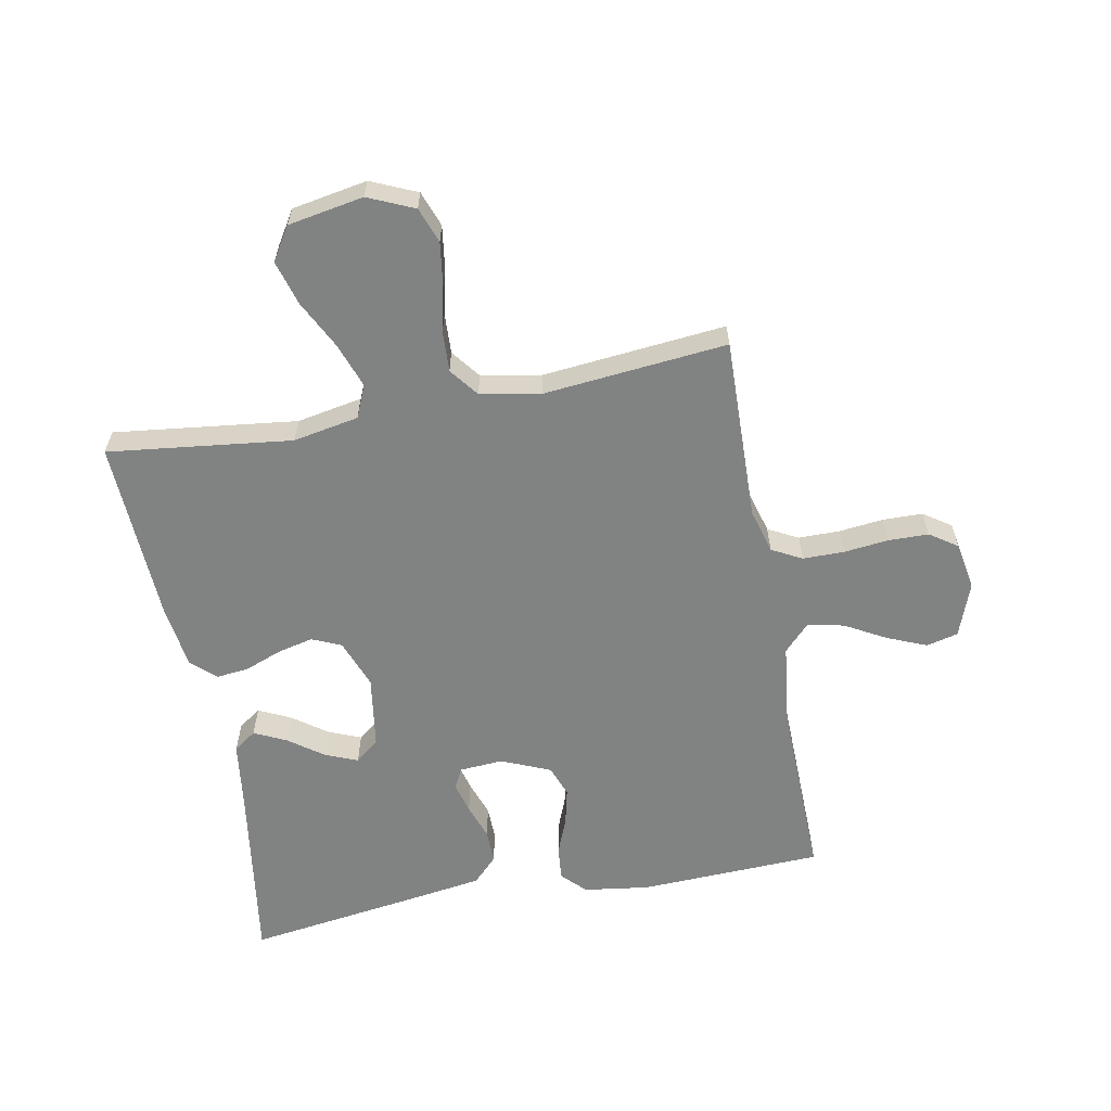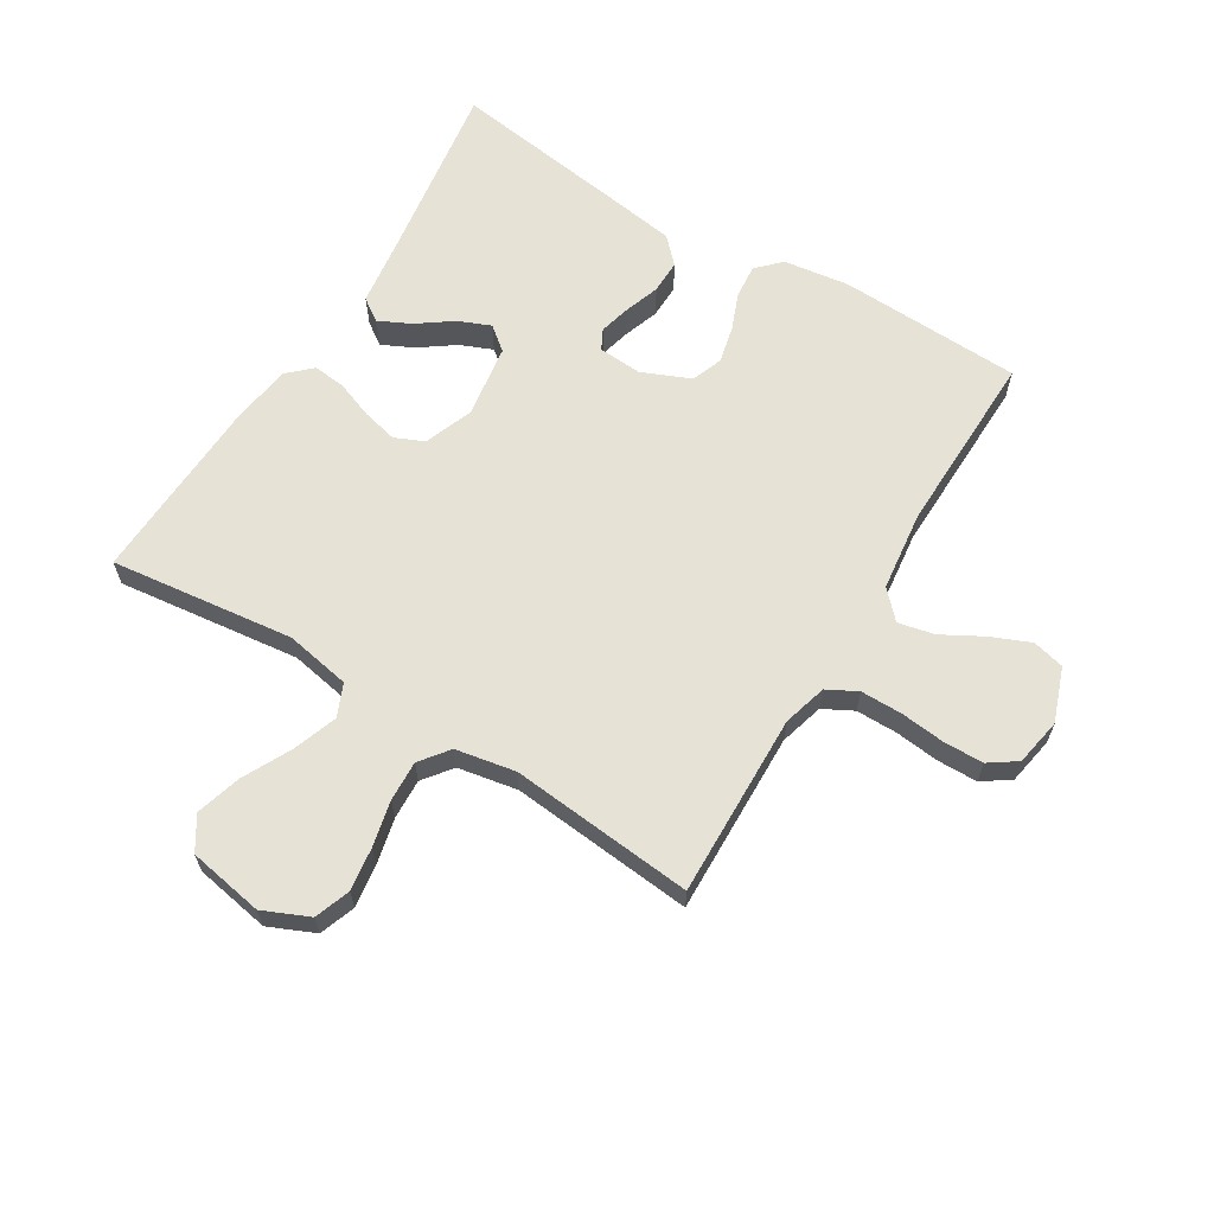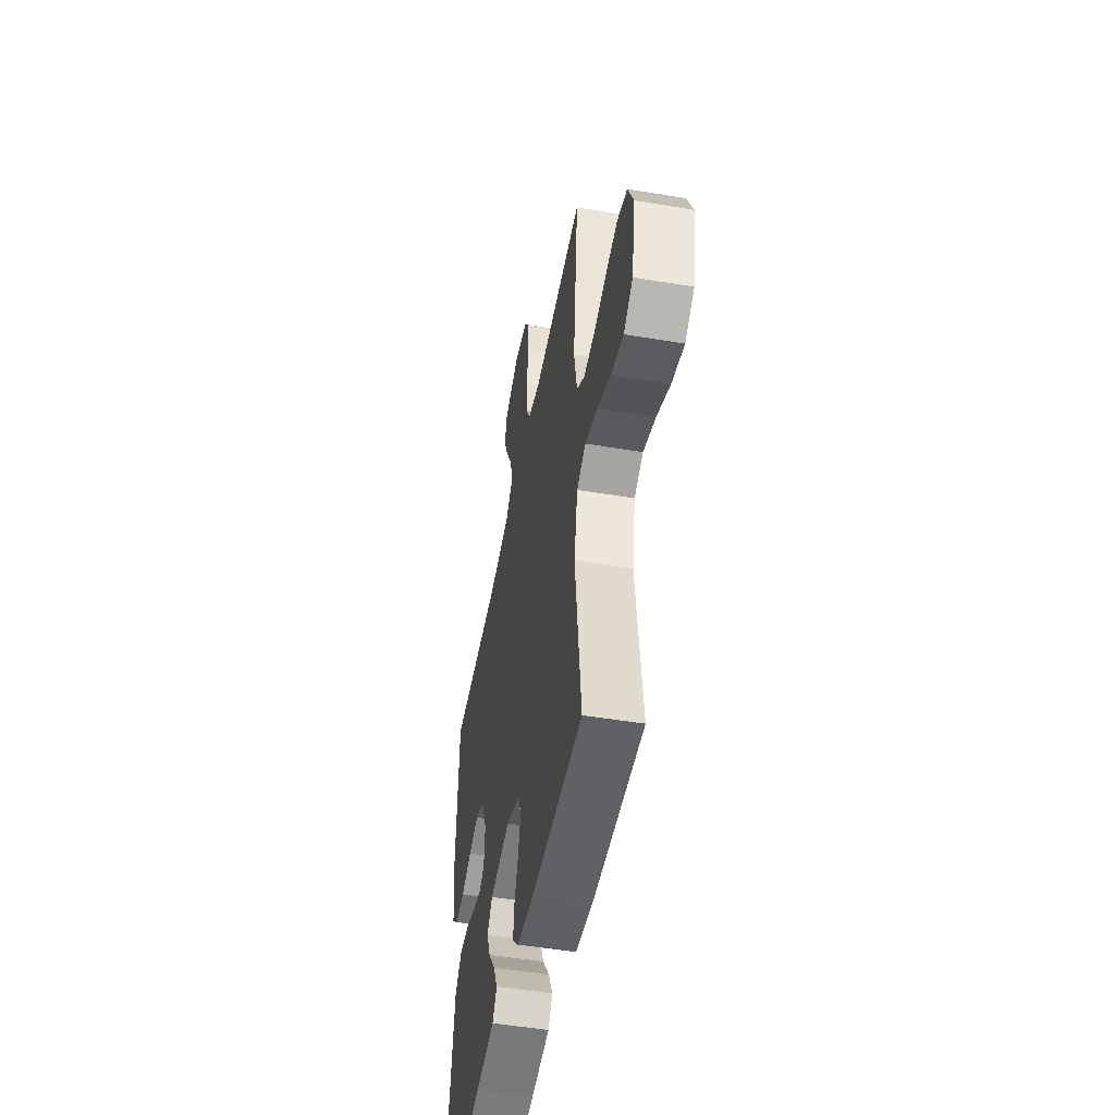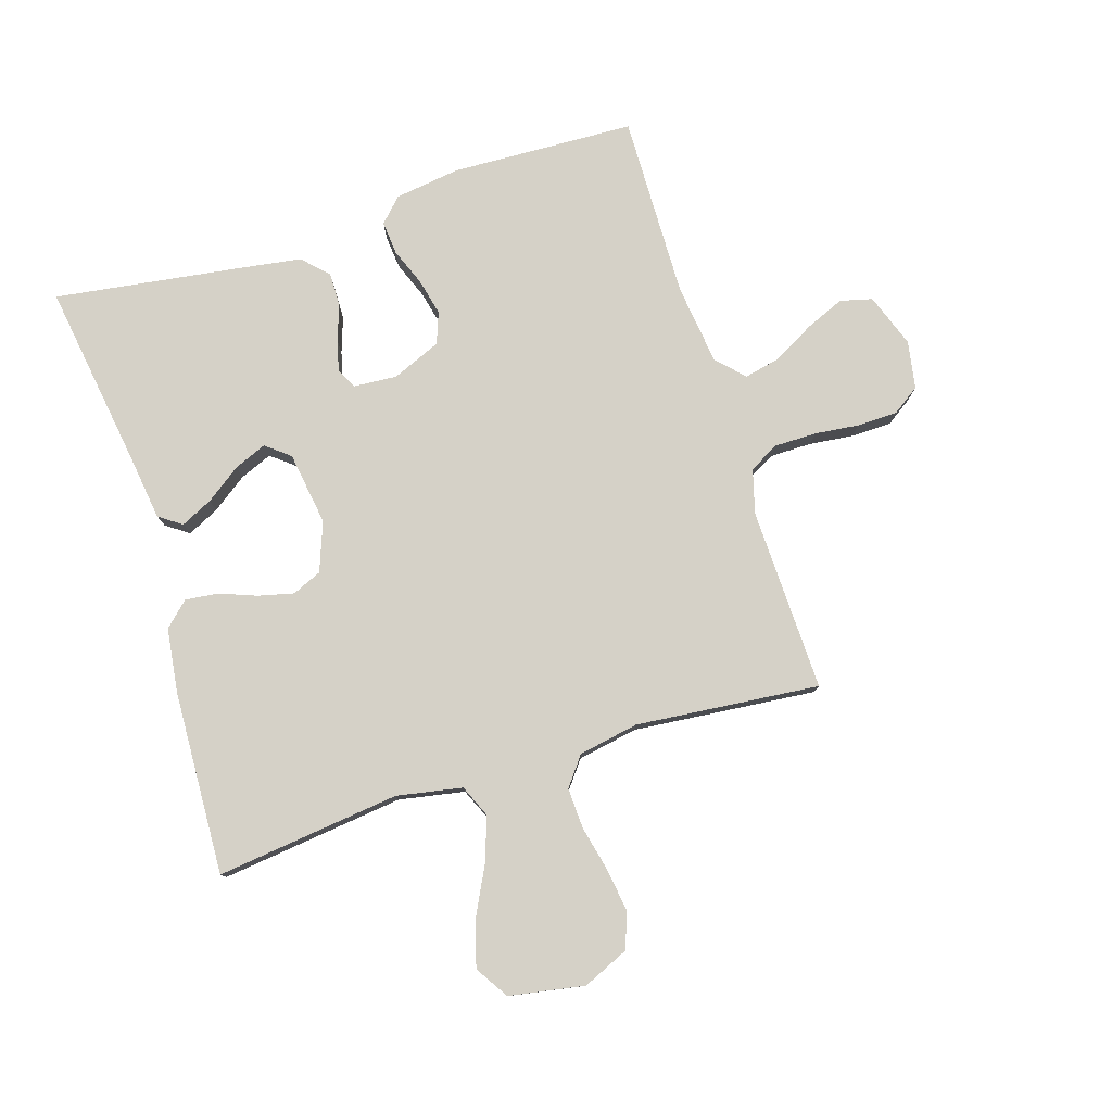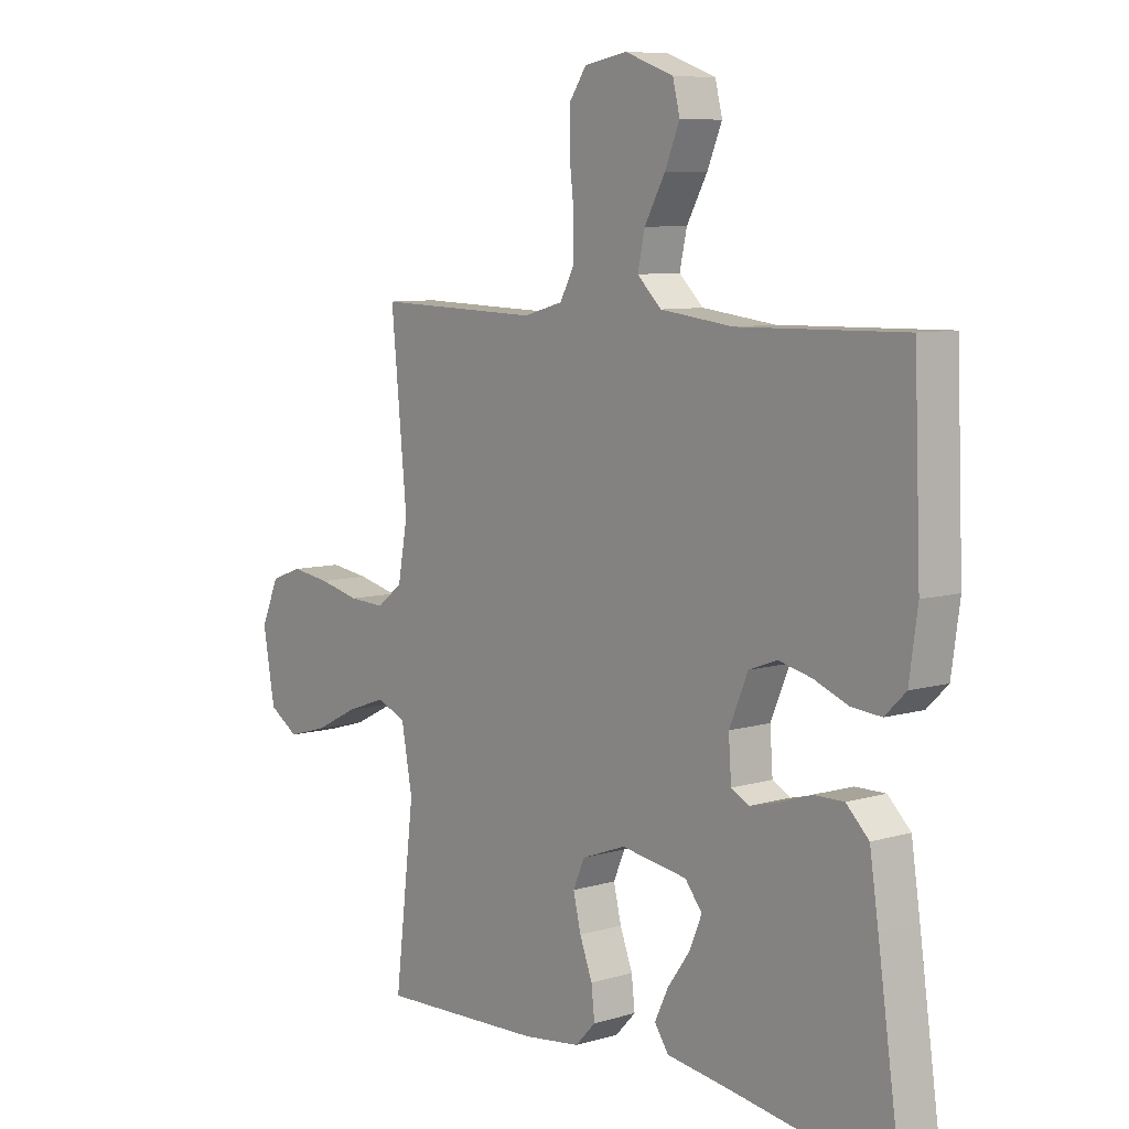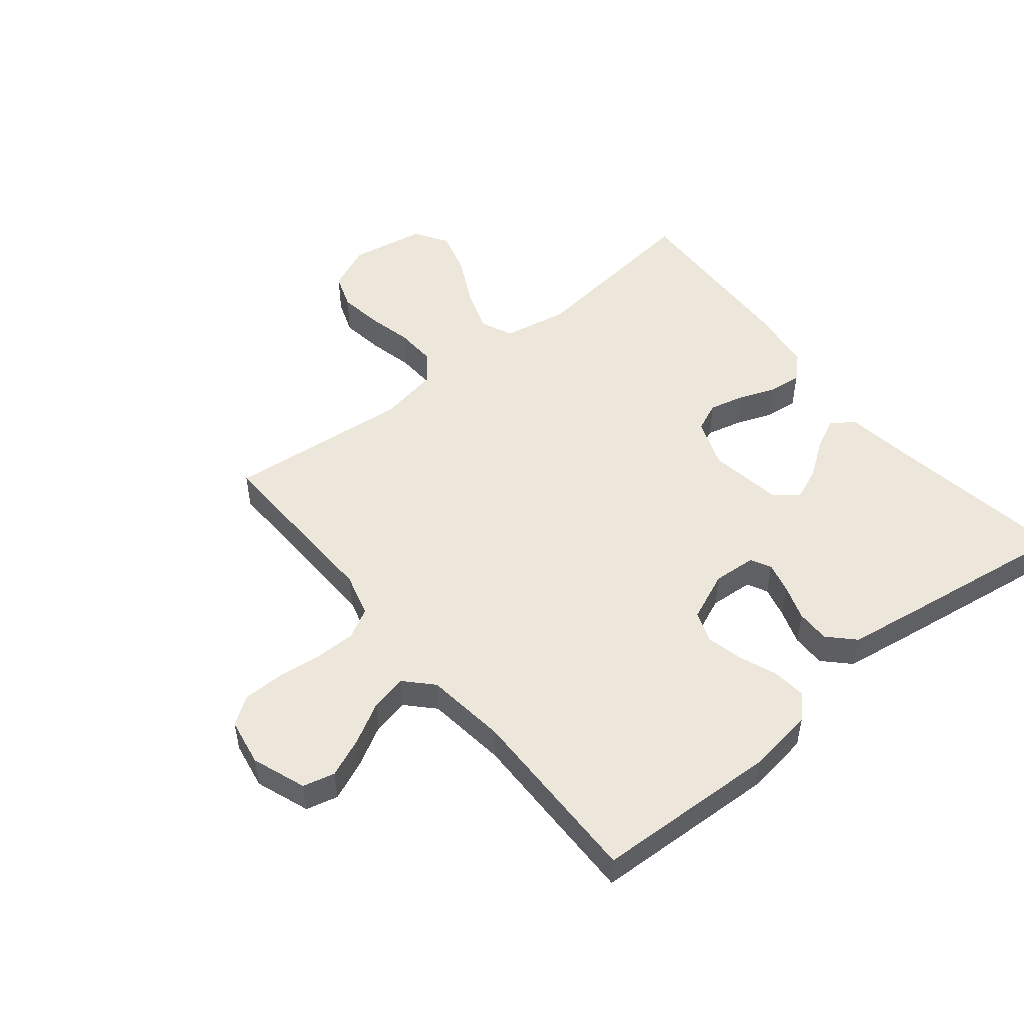
<metadata>
{"format":"obj","ext":"obj","renderer":"f3d","projection":"perspective","resolution":1024,"background":"white","views":[{"elev":-60.6,"azim":-79.3,"up":"+Y"},{"elev":63.6,"azim":-58.6,"up":"+Y"},{"elev":-49.8,"azim":-100.4,"up":"+Z"},{"elev":78.8,"azim":-107.5,"up":"+Y"},{"elev":8.0,"azim":50.7,"up":"+Z"},{"elev":50.4,"azim":50.9,"up":"+Y"}]}
</metadata>
<code>
v 0.5 0.07 0.5
v 0.512 0.07 0.2
v 0.497 0.07 0.093
v 0.459 0.07 0.056
v 0.404 0.07 0.061
v 0.343 0.07 0.085
v 0.283 0.07 0.099
v 0.232 0.07 0.08
v 0.198 0.07 0
v 0.203 0.07 -0.071
v 0.236 0.07 -0.088
v 0.287 0.07 -0.075
v 0.345 0.07 -0.055
v 0.4 0.07 -0.054
v 0.441 0.07 -0.094
v 0.457 0.07 -0.2
v 0.5 0.07 -0.5
v 0.2 0.07 -0.455
v 0.089 0.07 -0.44
v 0.063 0.07 -0.403
v 0.088 0.07 -0.351
v 0.129 0.07 -0.294
v 0.151 0.07 -0.241
v 0.12 0.07 -0.202
v 0 0.07 -0.184
v -0.08 0.07 -0.214
v -0.101 0.07 -0.262
v -0.087 0.07 -0.32
v -0.064 0.07 -0.38
v -0.058 0.07 -0.434
v -0.095 0.07 -0.473
v -0.2 0.07 -0.487
v -0.5 0.07 -0.5
v -0.464 0.07 -0.2
v -0.484 0.07 -0.093
v -0.537 0.07 -0.07
v -0.61 0.07 -0.096
v -0.689 0.07 -0.136
v -0.762 0.07 -0.157
v -0.816 0.07 -0.123
v -0.838 0.07 0
v -0.805 0.07 0.075
v -0.747 0.07 0.096
v -0.676 0.07 0.086
v -0.602 0.07 0.069
v -0.536 0.07 0.066
v -0.489 0.07 0.102
v -0.471 0.07 0.2
v -0.5 0.07 0.5
v -0.2 0.07 0.492
v -0.128 0.07 0.512
v -0.102 0.07 0.561
v -0.102 0.07 0.629
v -0.11 0.07 0.701
v -0.109 0.07 0.767
v -0.078 0.07 0.812
v 0 0.07 0.826
v 0.088 0.07 0.794
v 0.101 0.07 0.742
v 0.074 0.07 0.678
v 0.037 0.07 0.611
v 0.024 0.07 0.552
v 0.068 0.07 0.51
v 0.2 0.07 0.494
v 0.5 0 0.5
v 0.512 0 0.2
v 0.497 0 0.093
v 0.459 0 0.056
v 0.404 0 0.061
v 0.343 0 0.085
v 0.283 0 0.099
v 0.232 0 0.08
v 0.198 0 0
v 0.203 0 -0.071
v 0.236 0 -0.088
v 0.287 0 -0.075
v 0.345 0 -0.055
v 0.4 0 -0.054
v 0.441 0 -0.094
v 0.457 0 -0.2
v 0.5 0 -0.5
v 0.2 0 -0.455
v 0.089 0 -0.44
v 0.063 0 -0.403
v 0.088 0 -0.351
v 0.129 0 -0.294
v 0.151 0 -0.241
v 0.12 0 -0.202
v 0 0 -0.184
v -0.08 0 -0.214
v -0.101 0 -0.262
v -0.087 0 -0.32
v -0.064 0 -0.38
v -0.058 0 -0.434
v -0.095 0 -0.473
v -0.2 0 -0.487
v -0.5 0 -0.5
v -0.464 0 -0.2
v -0.484 0 -0.093
v -0.537 0 -0.07
v -0.61 0 -0.096
v -0.689 0 -0.136
v -0.762 0 -0.157
v -0.816 0 -0.123
v -0.838 0 0
v -0.805 0 0.075
v -0.747 0 0.096
v -0.676 0 0.086
v -0.602 0 0.069
v -0.536 0 0.066
v -0.489 0 0.102
v -0.471 0 0.2
v -0.5 0 0.5
v -0.2 0 0.492
v -0.128 0 0.512
v -0.102 0 0.561
v -0.102 0 0.629
v -0.11 0 0.701
v -0.109 0 0.767
v -0.078 0 0.812
v 0 0 0.826
v 0.088 0 0.794
v 0.101 0 0.742
v 0.074 0 0.678
v 0.037 0 0.611
v 0.024 0 0.552
v 0.068 0 0.51
v 0.2 0 0.494
f 58 59 60 61
f 56 57 58 61
f 56 61 62
f 53 54 55 56
f 52 53 56 62
f 51 52 62 63
f 48 49 50
f 47 48 50 51
f 42 43 44 45
f 42 45 46
f 41 42 46
f 40 41 46
f 37 38 39 40
f 36 37 40 46
f 35 36 46 47
f 31 32 33 34
f 28 29 30 31
f 27 28 31 34
f 26 27 34 35
f 19 20 21 22
f 18 19 22 23
f 17 18 23
f 16 17 23 24
f 12 13 14 15
f 11 12 15 16
f 3 4 5 6
f 3 6 7
f 64 1 2 3
f 64 3 7
f 63 64 7 8
f 51 63 8 9
f 47 51 9 10
f 25 26 35 47
f 25 47 10 11
f 11 16 24 25
f 125 124 123 122
f 125 122 121 120
f 126 125 120
f 120 119 118 117
f 126 120 117 116
f 127 126 116 115
f 114 113 112
f 115 114 112 111
f 109 108 107 106
f 110 109 106
f 110 106 105
f 110 105 104
f 104 103 102 101
f 110 104 101 100
f 111 110 100 99
f 98 97 96 95
f 95 94 93 92
f 98 95 92 91
f 99 98 91 90
f 86 85 84 83
f 87 86 83 82
f 87 82 81
f 88 87 81 80
f 79 78 77 76
f 80 79 76 75
f 70 69 68 67
f 71 70 67
f 67 66 65 128
f 71 67 128
f 72 71 128 127
f 73 72 127 115
f 74 73 115 111
f 111 99 90 89
f 75 74 111 89
f 89 88 80 75
f 1 65 66 2
f 2 66 67 3
f 3 67 68 4
f 4 68 69 5
f 5 69 70 6
f 6 70 71 7
f 7 71 72 8
f 8 72 73 9
f 9 73 74 10
f 10 74 75 11
f 11 75 76 12
f 12 76 77 13
f 13 77 78 14
f 14 78 79 15
f 15 79 80 16
f 16 80 81 17
f 17 81 82 18
f 18 82 83 19
f 19 83 84 20
f 20 84 85 21
f 21 85 86 22
f 22 86 87 23
f 23 87 88 24
f 24 88 89 25
f 25 89 90 26
f 26 90 91 27
f 27 91 92 28
f 28 92 93 29
f 29 93 94 30
f 30 94 95 31
f 31 95 96 32
f 32 96 97 33
f 33 97 98 34
f 34 98 99 35
f 35 99 100 36
f 36 100 101 37
f 37 101 102 38
f 38 102 103 39
f 39 103 104 40
f 40 104 105 41
f 41 105 106 42
f 42 106 107 43
f 43 107 108 44
f 44 108 109 45
f 45 109 110 46
f 46 110 111 47
f 47 111 112 48
f 48 112 113 49
f 49 113 114 50
f 50 114 115 51
f 51 115 116 52
f 52 116 117 53
f 53 117 118 54
f 54 118 119 55
f 55 119 120 56
f 56 120 121 57
f 57 121 122 58
f 58 122 123 59
f 59 123 124 60
f 60 124 125 61
f 61 125 126 62
f 62 126 127 63
f 63 127 128 64
f 64 128 65 1

</code>
